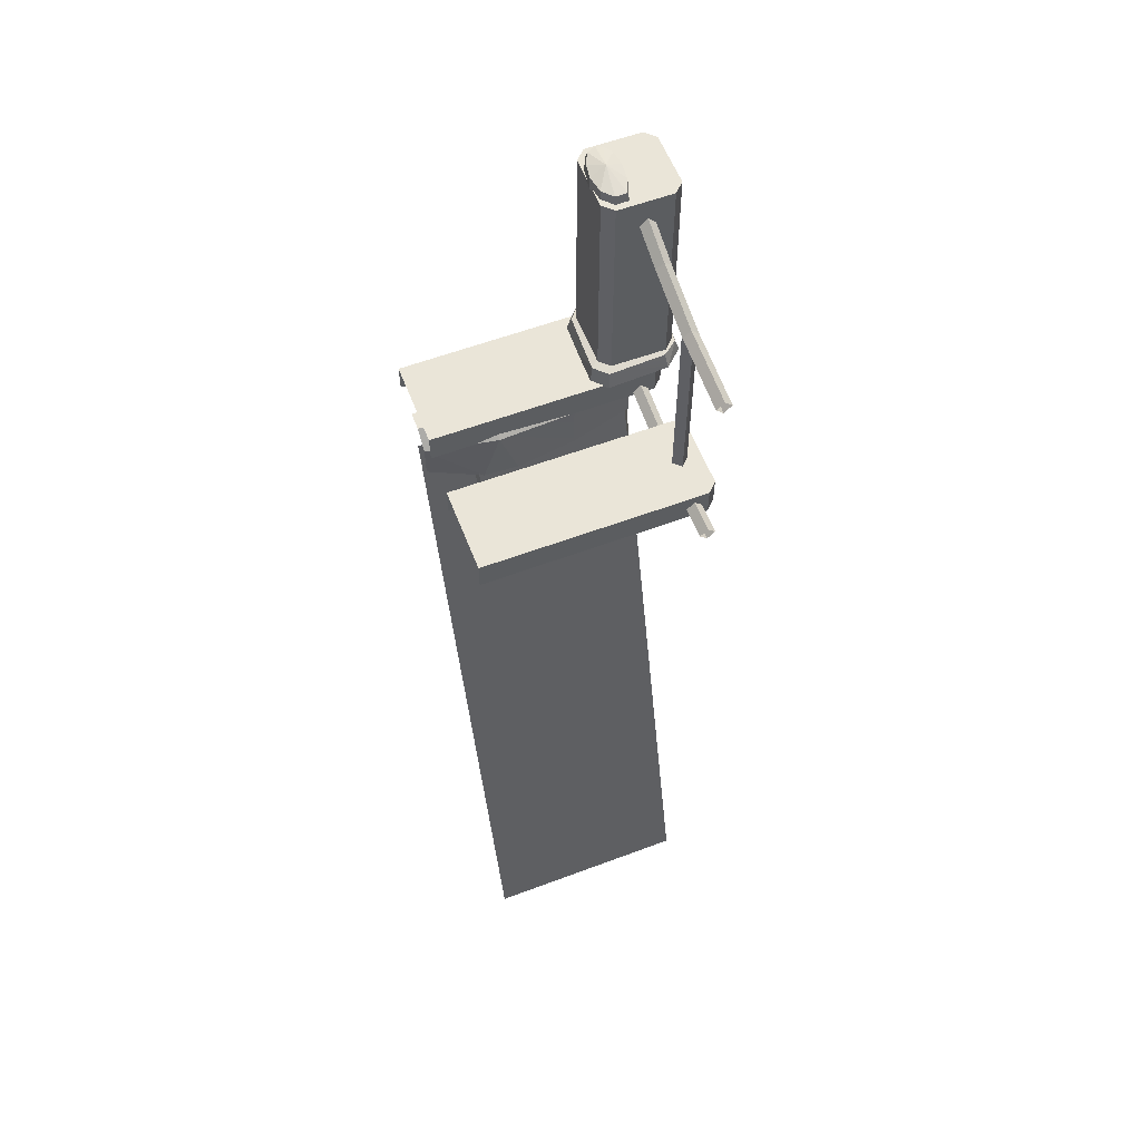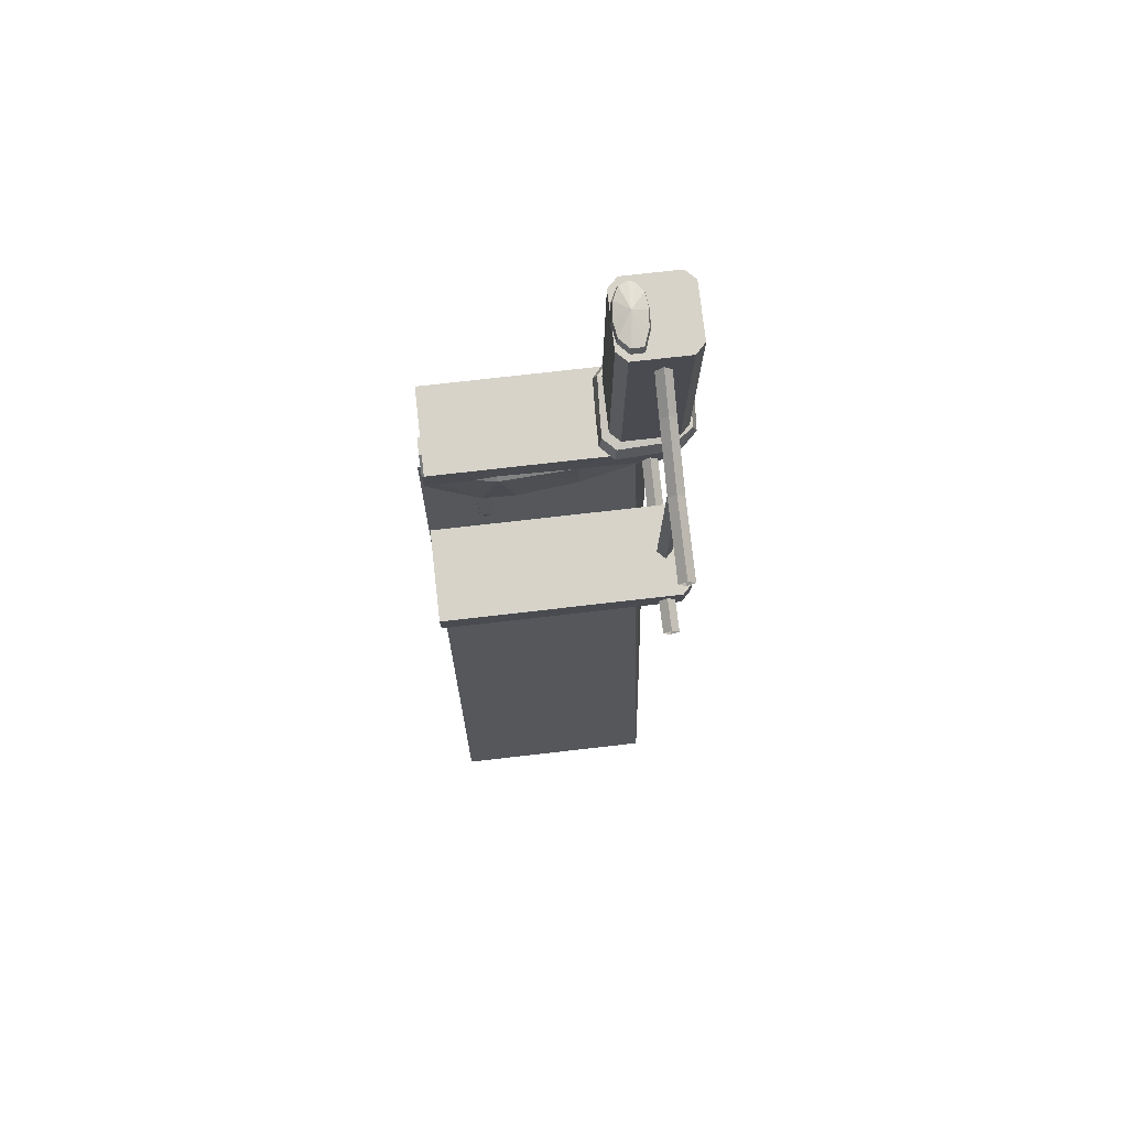
<metadata>
{"format":"obj","ext":"obj","renderer":"f3d","projection":"perspective","resolution":1024,"background":"white","views":[{"elev":58.7,"azim":68.9,"up":"+Y"},{"elev":76.1,"azim":83.5,"up":"+Y"}]}
</metadata>
<code>
g floor_twoBridge_R
v -0.6503 1.223 -0.46
v -0.6764 1.175 -0.4301
v -0.6627 1.174 -0.4637
v -0.6764 1.175 -0.4301
v -0.6503 1.223 -0.46
v -0.6611 1.223 -0.4301
v -0.5926 1.174 -0.3515
v -0.5083 1.223 -0.3473
v -0.4989 1.174 -0.3399
v -0.5083 1.223 -0.3473
v -0.5926 1.174 -0.3515
v -0.5832 1.223 -0.3588
v -0.6431 1.223 -0.3876
v -0.6764 1.175 -0.4301
v -0.6611 1.223 -0.4301
v -0.6764 1.175 -0.4301
v -0.6431 1.223 -0.3876
v -0.6587 1.174 -0.3838
v -0.3746 1.223 -0.4058
v -0.5282 1.25 -0.4265
v -0.3745 1.223 -0.4617
v -0.3745 1.223 -0.4617
v -0.5282 1.25 -0.4265
v -0.4526 1.223 -0.49
v -0.4526 1.223 -0.49
v -0.5282 1.25 -0.4265
v -0.5314 1.223 -0.4996
v -0.6074 1.223 -0.4903
v -0.5282 1.25 -0.4265
v -0.6503 1.223 -0.46
v -0.5832 1.223 -0.3588
v -0.5282 1.25 -0.4265
v -0.5083 1.223 -0.3473
v -0.5083 1.223 -0.3473
v -0.5282 1.25 -0.4265
v -0.4237 1.223 -0.3601
v -0.6431 1.223 -0.3876
v -0.5282 1.25 -0.4265
v -0.5832 1.223 -0.3588
v -0.6611 1.223 -0.4301
v -0.5282 1.25 -0.4265
v -0.6431 1.223 -0.3876
v -0.5314 1.223 -0.4996
v -0.5282 1.25 -0.4265
v -0.6074 1.223 -0.4903
v -0.6503 1.223 -0.46
v -0.5282 1.25 -0.4265
v -0.6611 1.223 -0.4301
v -0.4237 1.223 -0.3601
v -0.5282 1.25 -0.4265
v -0.3746 1.223 -0.4058
v -0.3696 0.1298 -0.7233
v -0.2876 0.05879 -0.6593
v -0.3099 0.1301 -0.6493
v -0.2876 0.05879 -0.6593
v -0.3696 0.1298 -0.7233
v -0.3696 0.05835 -0.7461
v -0.7161 0.13 -0.6532
v -0.7452 0.05904 -0.5531
v -0.7349 0.05865 -0.6629
v -0.7452 0.05904 -0.5531
v -0.7161 0.13 -0.6532
v -0.722 0.1304 -0.5531
v -0.5175 0.05826 -0.2978
v -0.3599 0.1299 -0.3095
v -0.3416 0.05853 -0.2947
v -0.2976 0.1301 -0.3703
v -0.538 0.1887 -0.5435
v -0.3099 0.1301 -0.6493
v -0.3099 0.1301 -0.6493
v -0.538 0.1887 -0.5435
v -0.3696 0.1298 -0.7233
v -0.3696 0.1298 -0.7233
v -0.538 0.1887 -0.5435
v -0.5428 0.1297 -0.7373
v -0.6594 0.1297 -0.7183
v -0.538 0.1887 -0.5435
v -0.7161 0.13 -0.6532
v -0.7206 0.1301 -0.3777
v -0.538 0.1887 -0.5435
v -0.6581 0.1297 -0.3241
v -0.5428 0.1297 -0.7373
v -0.538 0.1887 -0.5435
v -0.6594 0.1297 -0.7183
v -0.3599 0.1299 -0.3095
v -0.538 0.1887 -0.5435
v -0.2976 0.1301 -0.3703
v -0.3374 -0.07902 0.5196
v -0.2729 -0.3183 0.2614
v -0.3374 -0.2411 0.5196
v -0.2729 -0.3183 0.2614
v -0.3374 -0.07902 0.5196
v -0.2731 -0.07647 0.177
v -0.2731 -0.07647 0.177
v -0.2729 -0.3324 0.0919
v -0.2729 -0.3183 0.2614
v -0.2855 -0.5176 0.269
v -0.264 -0.5273 0.2474
v -0.2881 -0.5273 0.2474
v -0.264 -0.5273 0.2474
v -0.2855 -0.5176 0.269
v -0.264 -0.5176 0.2727
v -0.2959 -0.4873 0.27
v -0.2881 -0.5273 0.2474
v -0.2855 -0.5176 0.2257
v -0.2959 -0.4873 0.27
v -0.2855 -0.5176 0.269
v -0.2881 -0.5273 0.2474
v -0.2862 -0.4873 0.2111
v -0.2426 -0.5176 0.2257
v -0.237 -0.4873 0.218
v -0.2862 -0.4873 0.2111
v -0.264 -0.5176 0.2221
v -0.2426 -0.5176 0.2257
v -0.2862 -0.4873 0.2111
v -0.2855 -0.5176 0.2257
v -0.264 -0.5176 0.2221
v -0.237 -0.4873 0.218
v -0.2426 -0.5176 0.269
v -0.237 -0.4873 0.2768
v -0.237 -0.4873 0.218
v -0.24 -0.5273 0.2474
v -0.2426 -0.5176 0.269
v -0.237 -0.4873 0.218
v -0.2426 -0.5176 0.2257
v -0.24 -0.5273 0.2474
v -0.237 -0.4873 0.2768
v -0.2855 -0.5176 0.269
v -0.2862 -0.4873 0.2836
v -0.237 -0.4873 0.2768
v -0.264 -0.5176 0.2727
v -0.2855 -0.5176 0.269
v -0.237 -0.4873 0.2768
v -0.2426 -0.5176 0.269
v -0.264 -0.5176 0.2727
v -0.2855 -0.5176 0.2257
v -0.264 -0.5273 0.2474
v -0.264 -0.5176 0.2221
v -0.264 -0.5273 0.2474
v -0.2855 -0.5176 0.2257
v -0.2881 -0.5273 0.2474
v -0.2426 -0.5176 0.2257
v -0.24 -0.5273 0.2474
v -0.24 -0.5273 0.2474
v -0.264 -0.5176 0.2727
v -0.2426 -0.5176 0.269
v -0.264 -0.5176 0.2727
v -0.24 -0.5273 0.2474
v -0.264 -0.5273 0.2474
v -0.264 -0.5273 0.2474
v -0.2426 -0.5176 0.2257
v -0.264 -0.5176 0.2221
v -0.3857 -0.08995 -0.4727
v 0.03248 -3.576 -0.5672
v 0.4803 -3.576 -0.4948
v 0.03248 -3.576 -0.5672
v -0.3857 -0.08995 -0.4727
v -0.5468 -0.08995 -0.5451
v -0.07156 -0.05248 0.5037
v 0.3542 -0.05248 -0.5981
v 0.3542 -0.05248 0.5037
v -0.07156 -0.05248 -0.5981
v 0.3058 -0.05248 -0.6465
v -0.02309 -0.05248 -0.6465
v 0.3058 -0.1957 -0.6465
v -0.02309 -0.05248 -0.6465
v -0.02309 -0.1957 -0.6465
v 0.3058 -0.05248 -0.6465
v -0.07156 -0.05248 -0.5981
v -0.07156 -0.1957 0.5037
v -0.07156 -0.1957 -0.5981
v -0.07156 -0.05248 0.5037
v -0.02309 -0.1957 -0.6465
v -0.07156 -0.05248 -0.5981
v -0.07156 -0.1957 -0.5981
v -0.02309 -0.05248 -0.6465
v 0.3058 -0.05248 -0.6465
v 0.3542 -0.1957 -0.5981
v 0.3542 -0.05248 -0.5981
v 0.3058 -0.1957 -0.6465
v -0.3811 1.186 -0.7102
v -0.698 1.186 -0.6618
v -0.6495 1.186 -0.7102
v -0.6495 1.186 -0.3449
v -0.698 1.186 -0.3934
v -0.3327 1.186 -0.3934
v -0.3327 1.186 -0.6618
v -0.3811 1.186 -0.3449
v -0.3811 0.02921 -0.7102
v -0.6495 1.186 -0.7102
v -0.6495 0.02921 -0.7102
v -0.3811 1.186 -0.7102
v -0.698 0.02921 -0.6618
v -0.698 1.186 -0.3934
v -0.698 0.02921 -0.3934
v -0.698 1.186 -0.6618
v -0.6495 0.02921 -0.3449
v -0.3811 1.186 -0.3449
v -0.3811 0.02921 -0.3449
v -0.6495 1.186 -0.3449
v -0.3327 0.02921 -0.3934
v -0.3327 1.186 -0.6618
v -0.3327 0.02921 -0.6618
v -0.3327 1.186 -0.3934
v -0.6495 0.02921 -0.7102
v -0.698 1.186 -0.6618
v -0.698 0.02921 -0.6618
v -0.6495 1.186 -0.7102
v -0.3811 1.186 -0.7102
v -0.3327 0.02921 -0.6618
v -0.3327 1.186 -0.6618
v -0.3811 0.02921 -0.7102
v -0.698 0.02921 -0.3934
v -0.6495 1.186 -0.3449
v -0.6495 0.02921 -0.3449
v -0.698 1.186 -0.3934
v -0.3811 0.02921 -0.3449
v -0.3327 1.186 -0.3934
v -0.3327 0.02921 -0.3934
v -0.3811 1.186 -0.3449
v 0.1524 -0.1587 -0.5276
v 0.5048 -0.1371 -0.5666
v 0.1524 -0.1216 -0.5646
v 0.5048 -0.1742 -0.5295
v 0.1524 -0.1216 -0.5646
v 0.5048 -0.1 -0.5295
v 0.1524 -0.08455 -0.5276
v 0.5048 -0.1371 -0.5666
v 0.1524 -0.08455 -0.5276
v 0.5048 -0.1371 -0.4924
v 0.1524 -0.1216 -0.4905
v 0.5048 -0.1 -0.5295
v 0.1524 -0.1216 -0.4905
v 0.5048 -0.1742 -0.5295
v 0.1524 -0.1587 -0.5276
v 0.5048 -0.1371 -0.4924
v -0.3746 1.223 -0.4058
v -0.3598 1.174 -0.4655
v -0.3599 1.174 -0.402
v -0.3745 1.223 -0.4617
v -0.4526 1.223 -0.49
v -0.3598 1.174 -0.4655
v -0.3745 1.223 -0.4617
v -0.4526 1.174 -0.4986
v -0.6074 1.223 -0.4903
v -0.536 1.174 -0.5075
v -0.5314 1.223 -0.4996
v -0.6168 1.174 -0.4976
v -0.3746 1.223 -0.4058
v -0.4117 1.174 -0.3546
v -0.4237 1.223 -0.3601
v -0.3599 1.174 -0.402
v -0.5832 1.223 -0.3588
v -0.6587 1.174 -0.3838
v -0.6431 1.223 -0.3876
v -0.5926 1.174 -0.3515
v -0.5314 1.223 -0.4996
v -0.4526 1.174 -0.4986
v -0.4526 1.223 -0.49
v -0.536 1.174 -0.5075
v -0.6074 1.223 -0.4903
v -0.6627 1.174 -0.4637
v -0.6168 1.174 -0.4976
v -0.6503 1.223 -0.46
v -0.4237 1.223 -0.3601
v -0.4989 1.174 -0.3399
v -0.5083 1.223 -0.3473
v -0.4117 1.174 -0.3546
v -0.2976 0.1301 -0.3703
v -0.2876 0.05879 -0.6593
v -0.2753 0.05879 -0.3603
v -0.3099 0.1301 -0.6493
v -0.6594 0.1297 -0.7183
v -0.5499 0.05831 -0.7585
v -0.5428 0.1297 -0.7373
v -0.6737 0.05826 -0.7377
v -0.2976 0.1301 -0.3703
v -0.3416 0.05853 -0.2947
v -0.3599 0.1299 -0.3095
v -0.2753 0.05879 -0.3603
v -0.5318 0.1297 -0.3172
v -0.6724 0.05826 -0.3046
v -0.6581 0.1297 -0.3241
v -0.5175 0.05826 -0.2978
v -0.3599 0.1299 -0.3095
v -0.6581 0.1297 -0.3241
v -0.7443 0.05872 -0.3676
v -0.7206 0.1301 -0.3777
v -0.6724 0.05826 -0.3046
v -0.7206 0.1301 -0.3777
v -0.7452 0.05904 -0.5531
v -0.722 0.1304 -0.5531
v -0.7443 0.05872 -0.3676
v -0.5428 0.1297 -0.7373
v -0.3696 0.05835 -0.7461
v -0.3696 0.1298 -0.7233
v -0.5499 0.05831 -0.7585
v -0.6594 0.1297 -0.7183
v -0.7349 0.05865 -0.6629
v -0.6737 0.05826 -0.7377
v -0.7161 0.13 -0.6532
v -0.6581 0.1297 -0.3241
v -0.538 0.1887 -0.5435
v -0.5318 0.1297 -0.3172
v -0.3599 0.1299 -0.3095
v -0.722 0.1304 -0.5531
v -0.538 0.1887 -0.5435
v -0.7206 0.1301 -0.3777
v -0.7161 0.13 -0.6532
v -0.5028 8.849e-08 0.1769
v -0.4165 -3.1e-07 0.5196
v -0.5028 1.111e-07 0.5199
v -0.3521 -3.567e-07 0.1766
v -0.3727 -2.204e-07 -0.1985
v -0.5028 2.057e-07 -0.199
v -0.4165 -1.111e-07 -0.4874
v -0.5028 2.956e-07 -0.4871
v -0.2936 -0.07902 -0.1981
v -0.3374 -0.2411 -0.4874
v -0.2936 -0.3011 -0.1977
v -0.3374 -0.07902 -0.4874
v -0.2731 -0.07647 0.177
v -0.2936 -0.3011 -0.1977
v -0.2729 -0.3324 0.0919
v -0.2936 -0.07902 -0.1981
v -0.4165 -3.1e-07 0.5196
v -0.2731 -0.07647 0.177
v -0.3374 -0.07902 0.5196
v -0.3521 -3.567e-07 0.1766
v -0.3521 -3.567e-07 0.1766
v -0.2936 -0.07902 -0.1981
v -0.2731 -0.07647 0.177
v -0.3727 -2.204e-07 -0.1985
v -0.3727 -2.204e-07 -0.1985
v -0.3374 -0.07902 -0.4874
v -0.2936 -0.07902 -0.1981
v -0.4165 -1.111e-07 -0.4874
v -0.2959 -0.4873 0.27
v -0.427 -0.07235 0.21
v -0.427 -0.07235 0.2848
v -0.2959 -0.4873 0.2248
v -0.2855 -0.5176 0.2257
v -0.237 -0.4873 0.2768
v -0.3294 -0.07235 0.1986
v -0.237 -0.4873 0.218
v -0.3294 -0.07235 0.2961
v -0.2862 -0.4873 0.2111
v -0.3294 -0.07235 0.1986
v -0.4108 -0.07235 0.1873
v -0.237 -0.4873 0.218
v -0.4108 -0.07235 0.3075
v -0.237 -0.4873 0.2768
v -0.2862 -0.4873 0.2836
v -0.3294 -0.07235 0.2961
v -0.4108 -0.07235 0.3075
v -0.2959 -0.4873 0.27
v -0.427 -0.07235 0.2848
v -0.2862 -0.4873 0.2836
v -0.2855 -0.5176 0.269
v -0.427 -0.07235 0.21
v -0.2862 -0.4873 0.2111
v -0.4108 -0.07235 0.1873
v -0.2959 -0.4873 0.2248
v -0.2855 -0.5176 0.2257
v 0.4803 -3.576 -0.4948
v -0.3857 -0.08995 0.5343
v -0.3857 -0.08995 -0.4727
v 0.4803 -3.576 0.5348
v -0.7234 0.06288 0.5037
v -0.2928 0.06288 -0.5981
v -0.2928 0.06288 0.5037
v -0.7234 0.06288 -0.5981
v -0.3412 0.06288 -0.6465
v -0.6749 0.06288 -0.6465
v -0.3412 -0.08034 -0.6465
v -0.6749 0.06288 -0.6465
v -0.6749 -0.08034 -0.6465
v -0.3412 0.06288 -0.6465
v -0.7234 0.06288 -0.5981
v -0.7234 -0.08034 0.5037
v -0.7234 -0.08034 -0.5981
v -0.7234 0.06288 0.5037
v -0.6749 -0.08034 -0.6465
v -0.7234 0.06288 -0.5981
v -0.7234 -0.08034 -0.5981
v -0.6749 0.06288 -0.6465
v -0.3412 0.06288 -0.6465
v -0.2928 -0.08034 -0.5981
v -0.2928 0.06288 -0.5981
v -0.3412 -0.08034 -0.6465
v -0.3783 -0.08121 -0.5276
v -0.002705 -0.1153 -0.5646
v -0.3783 -0.04414 -0.5646
v -0.002705 -0.1524 -0.5276
v -0.3783 -0.04414 -0.5646
v -0.002705 -0.07825 -0.5276
v -0.3783 -0.00706 -0.5276
v -0.002705 -0.1153 -0.5646
v -0.3783 -0.00706 -0.5276
v -0.002705 -0.1153 -0.4905
v -0.3783 -0.04414 -0.4905
v -0.002705 -0.07825 -0.5276
v -0.3783 -0.04414 -0.4905
v -0.002705 -0.1524 -0.5276
v -0.3783 -0.08121 -0.5276
v -0.002705 -0.1153 -0.4905
v 0.1794 0.2824 -0.5407
v 0.1423 0.547 -0.5778
v 0.1423 0.2824 -0.5778
v 0.1794 0.547 -0.5407
v 0.1423 0.2824 -0.5778
v 0.1052 0.547 -0.5407
v 0.1052 0.2824 -0.5407
v 0.1423 0.547 -0.5778
v 0.1052 0.2824 -0.5407
v 0.1423 0.547 -0.5037
v 0.1423 0.2824 -0.5037
v 0.1052 0.547 -0.5407
v 0.1423 0.2824 -0.5037
v 0.1794 0.547 -0.5407
v 0.1794 0.2824 -0.5407
v 0.1423 0.547 -0.5037
v 0.1794 0.547 -0.5407
v 0.1423 0.856 -0.5778
v 0.1423 0.547 -0.5778
v 0.1794 0.856 -0.5407
v 0.1423 0.547 -0.5778
v 0.1052 0.856 -0.5407
v 0.1052 0.547 -0.5407
v 0.1423 0.856 -0.5778
v 0.1052 0.547 -0.5407
v 0.1423 0.856 -0.5037
v 0.1423 0.547 -0.5037
v 0.1052 0.856 -0.5407
v 0.1423 0.547 -0.5037
v 0.1794 0.856 -0.5407
v 0.1794 0.547 -0.5407
v 0.1423 0.856 -0.5037
v 0.1794 -0.1073 -0.5407
v 0.1423 0.2824 -0.5778
v 0.1423 -0.1073 -0.5778
v 0.1794 0.2824 -0.5407
v 0.1423 -0.1073 -0.5778
v 0.1052 0.2824 -0.5407
v 0.1052 -0.1073 -0.5407
v 0.1423 0.2824 -0.5778
v 0.1052 -0.1073 -0.5407
v 0.1423 0.2824 -0.5037
v 0.1423 -0.1073 -0.5037
v 0.1052 0.2824 -0.5407
v 0.1423 -0.1073 -0.5037
v 0.1794 0.2824 -0.5407
v 0.1794 -0.1073 -0.5407
v 0.1423 0.2824 -0.5037
v 0.1524 0.8307 -0.5407
v 0.5048 0.8158 -0.5797
v 0.1524 0.8678 -0.5778
v 0.5048 0.7787 -0.5426
v 0.1524 0.8678 -0.5778
v 0.5048 0.8528 -0.5426
v 0.1524 0.9049 -0.5407
v 0.5048 0.8158 -0.5797
v 0.1524 0.9049 -0.5407
v 0.5048 0.8158 -0.5056
v 0.1524 0.8678 -0.5037
v 0.5048 0.8528 -0.5426
v 0.1524 0.8678 -0.5037
v 0.5048 0.7787 -0.5426
v 0.1524 0.8307 -0.5407
v 0.5048 0.8158 -0.5056
v -0.4786 1.068 -0.5407
v -0.151 0.9658 -0.5778
v -0.4786 1.105 -0.5778
v -0.151 0.9287 -0.5407
v -0.4786 1.105 -0.5778
v -0.151 1.003 -0.5407
v -0.4786 1.142 -0.5407
v -0.151 0.9658 -0.5778
v -0.4786 1.142 -0.5407
v -0.151 0.9658 -0.5037
v -0.4786 1.105 -0.5037
v -0.151 1.003 -0.5407
v -0.4786 1.105 -0.5037
v -0.151 0.9287 -0.5407
v -0.4786 1.068 -0.5407
v -0.151 0.9658 -0.5037
v -0.151 0.9287 -0.5407
v 0.1524 0.8678 -0.5778
v -0.151 0.9658 -0.5778
v 0.1524 0.8307 -0.5407
v -0.151 0.9658 -0.5778
v 0.1524 0.9049 -0.5407
v -0.151 1.003 -0.5407
v 0.1524 0.8678 -0.5778
v -0.151 1.003 -0.5407
v 0.1524 0.8678 -0.5037
v -0.151 0.9658 -0.5037
v 0.1524 0.9049 -0.5407
v -0.151 0.9658 -0.5037
v 0.1524 0.8307 -0.5407
v -0.151 0.9287 -0.5407
v 0.1524 0.8678 -0.5037
v 0.3542 -0.05248 0.5037
v 0.3542 -0.1957 -0.5981
v 0.3542 -0.1957 0.5037
v 0.3542 -0.05248 -0.5981
v -0.2928 0.06288 0.5037
v -0.2928 -0.08034 -0.5981
v -0.2928 -0.08034 0.5037
v -0.2928 0.06288 -0.5981
v 0.173 -0.4652 -0.5135
v 0.1606 -0.489 -0.5572
v 0.1565 -0.489 -0.5287
v 0.1653 -0.4652 -0.5788
v 0.2 -0.1731 -0.4693
v 0.1565 -0.489 -0.5858
v 0.1872 -0.1731 -0.5995
v 0.132 -0.4965 -0.5892
v 0.07672 -0.1731 -0.5995
v 0.09864 -0.4652 -0.5788
v 0.1074 -0.489 -0.5858
v 0.06388 -0.1731 -0.4693
v 0.1033 -0.489 -0.5573
v 0.09089 -0.4652 -0.5135
v 0.1074 -0.489 -0.5287
g floor_twoBridge_R_0
f 3 2 1
f 6 5 4
f 9 8 7
f 12 11 10
f 15 14 13
f 18 17 16
f 21 20 19
f 24 23 22
f 27 26 25
f 30 29 28
f 33 32 31
f 36 35 34
f 39 38 37
f 42 41 40
f 45 44 43
f 48 47 46
f 51 50 49
f 54 53 52
f 57 56 55
f 60 59 58
f 63 62 61
f 66 65 64
f 69 68 67
f 72 71 70
f 75 74 73
f 78 77 76
f 81 80 79
f 84 83 82
f 87 86 85
f 90 89 88
f 93 92 91
f 96 95 94
f 99 98 97
f 102 101 100
f 105 104 103
f 108 107 106
f 111 110 109
f 114 113 112
f 117 116 115
f 120 119 118
f 123 122 121
f 126 125 124
f 129 128 127
f 132 131 130
f 135 134 133
f 138 137 136
f 141 140 139
f 143 139 142
f 146 145 144
f 149 148 147
f 152 151 150
f 155 154 153
f 158 157 156
f 161 160 159
f 162 159 160
f 160 163 162
f 164 162 163
f 167 166 165
f 168 165 166
f 171 170 169
f 172 169 170
f 175 174 173
f 176 173 174
f 179 178 177
f 180 177 178
f 183 182 181
f 182 184 181
f 185 184 182
f 184 186 181
f 186 187 181
f 188 186 184
f 191 190 189
f 192 189 190
f 195 194 193
f 196 193 194
f 199 198 197
f 200 197 198
f 203 202 201
f 204 201 202
f 207 206 205
f 208 205 206
f 211 210 209
f 212 209 210
f 215 214 213
f 216 213 214
f 219 218 217
f 220 217 218
f 223 222 221
f 224 221 222
f 227 226 225
f 228 225 226
f 231 230 229
f 232 229 230
f 235 234 233
f 236 233 234
f 239 238 237
f 240 237 238
f 243 242 241
f 244 241 242
f 247 246 245
f 248 245 246
f 251 250 249
f 252 249 250
f 255 254 253
f 256 253 254
f 259 258 257
f 260 257 258
f 263 262 261
f 264 261 262
f 267 266 265
f 268 265 266
f 271 270 269
f 272 269 270
f 275 274 273
f 276 273 274
f 279 278 277
f 280 277 278
f 283 282 281
f 284 281 282
f 281 284 285
f 288 287 286
f 289 286 287
f 292 291 290
f 293 290 291
f 296 295 294
f 297 294 295
f 300 299 298
f 301 298 299
f 304 303 302
f 305 303 304
f 308 307 306
f 306 307 309
f 312 311 310
f 313 310 311
f 313 314 310
f 315 310 314
f 314 316 315
f 317 315 316
f 320 319 318
f 321 318 319
f 324 323 322
f 325 322 323
f 328 327 326
f 329 326 327
f 332 331 330
f 333 330 331
f 336 335 334
f 337 334 335
f 340 339 338
f 341 338 339
f 341 342 338
f 345 344 343
f 346 343 344
f 349 348 347
f 350 347 348
f 353 352 351
f 354 351 352
f 357 356 355
f 358 355 356
f 356 359 358
f 362 361 360
f 363 360 361
f 361 364 363
f 367 366 365
f 368 365 366
f 371 370 369
f 372 369 370
f 370 373 372
f 374 372 373
f 377 376 375
f 378 375 376
f 381 380 379
f 382 379 380
f 385 384 383
f 386 383 384
f 389 388 387
f 390 387 388
f 393 392 391
f 394 391 392
f 397 396 395
f 398 395 396
f 401 400 399
f 402 399 400
f 405 404 403
f 406 403 404
f 409 408 407
f 410 407 408
f 413 412 411
f 414 411 412
f 417 416 415
f 418 415 416
f 421 420 419
f 422 419 420
f 425 424 423
f 426 423 424
f 429 428 427
f 430 427 428
f 433 432 431
f 434 431 432
f 437 436 435
f 438 435 436
f 441 440 439
f 442 439 440
f 445 444 443
f 446 443 444
f 449 448 447
f 450 447 448
f 453 452 451
f 454 451 452
f 457 456 455
f 458 455 456
f 461 460 459
f 462 459 460
f 465 464 463
f 466 463 464
f 469 468 467
f 470 467 468
f 473 472 471
f 474 471 472
f 477 476 475
f 478 475 476
f 481 480 479
f 482 479 480
f 485 484 483
f 486 483 484
f 489 488 487
f 490 487 488
f 493 492 491
f 494 491 492
f 497 496 495
f 498 495 496
f 501 500 499
f 502 499 500
f 505 504 503
f 506 503 504
f 509 508 507
f 510 507 508
f 513 512 511
f 511 512 514
f 511 514 515
f 516 514 512
f 517 515 514
f 516 518 514
f 517 514 519
f 514 518 520
f 520 519 514
f 521 520 518
f 522 519 520
f 521 523 520
f 520 524 522
f 520 523 524
f 525 524 523

</code>
